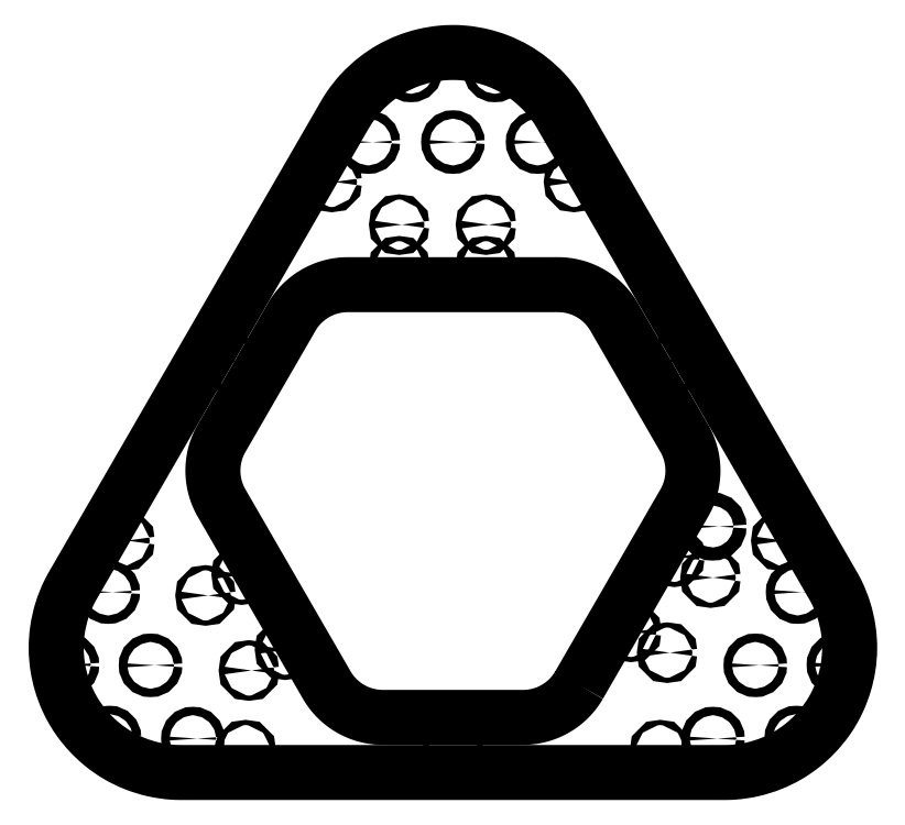
<metadata>
{"format":"dxf","ext":"dxf","renderer":"ezdxf+matplotlib","layout":"modelspace","background":"white","min_lineweight":24,"dpi":150}
</metadata>
<code>
0
SECTION
2
ENTITIES
0
SPLINE
8
DEFAULT
210
0
220
0
230
1
70
    11
71
     3
72
   107
73
   103
74
     0
42
1e-10
43
1e-10
40
0
40
0
40
0
40
0
40
3.802
40
7.655
40
9.491
40
13.42
40
24.76
40
37.41
40
48.62
40
60.18
40
70.14
40
81.44
40
88.2
40
88.48
40
88.48
40
88.48
40
88.76
40
95.52
40
106.8
40
116.8
40
128.3
40
139.6
40
152.2
40
163.5
40
167.5
40
169.3
40
173.2
40
177
40
177
40
177
40
336.7
40
336.7
40
336.7
40
496.5
40
496.5
40
496.5
40
500.3
40
504.1
40
505.9
40
509.9
40
521.2
40
533.9
40
545.1
40
556.6
40
566.6
40
577.9
40
584.7
40
584.9
40
584.9
40
584.9
40
585.2
40
592
40
603.3
40
613.2
40
624.8
40
636
40
648.7
40
660
40
663.9
40
665.8
40
669.6
40
673.4
40
673.4
40
673.4
40
833.2
40
833.2
40
833.2
40
992.9
40
992.9
40
992.9
40
996.7
40
1001
40
1002
40
1006
40
1018
40
1030
40
1042
40
1053
40
1063
40
1074
40
1081
40
1081
40
1081
40
1081
40
1082
40
1088
40
1100
40
1110
40
1121
40
1132
40
1145
40
1156
40
1160
40
1162
40
1166
40
1170
40
1170
40
1170
40
1330
40
1330
40
1330
40
1489
40
1489
40
1489
40
1489
10
70.61
20
225.2
30
0
10
69.98
20
226.3
30
0
10
68.7
20
228.5
30
0
10
67.12
20
231.3
30
0
10
65.51
20
234
30
0
10
62.43
20
238.8
30
0
10
56.62
20
246.1
30
0
10
47.97
20
254.1
30
0
10
38.16
20
260.8
30
0
10
28.25
20
265.4
30
0
10
17.79
20
268.7
30
0
10
8.553
20
270.2
30
0
10
2.439
20
270.5
30
0
10
0.09291
20
270.5
30
0
10
6.821e-13
20
270.5
30
0
10
-0.09291
20
270.5
30
0
10
-2.439
20
270.5
30
0
10
-8.553
20
270.2
30
0
10
-17.79
20
268.7
30
0
10
-28.25
20
265.4
30
0
10
-38.16
20
260.8
30
0
10
-47.97
20
254.1
30
0
10
-56.62
20
246.1
30
0
10
-62.43
20
238.8
30
0
10
-65.51
20
234
30
0
10
-67.12
20
231.3
30
0
10
-68.7
20
228.5
30
0
10
-69.98
20
226.3
30
0
10
-70.61
20
225.2
30
0
10
-97.24
20
179.1
30
0
10
-123.9
20
133
30
0
10
-150.5
20
86.88
30
0
10
-177.1
20
40.77
30
0
10
-203.7
20
-5.346
30
0
10
-230.4
20
-51.46
30
0
10
-231
20
-52.56
30
0
10
-232.3
20
-54.77
30
0
10
-233.9
20
-57.5
30
0
10
-235.4
20
-60.29
30
0
10
-238.1
20
-65.36
30
0
10
-241.5
20
-74.04
30
0
10
-244.1
20
-85.52
30
0
10
-244.9
20
-97.33
30
0
10
-244
20
-108.2
30
0
10
-241.6
20
-118.9
30
0
10
-238.3
20
-127.7
30
0
10
-235.5
20
-133.2
30
0
10
-234.3
20
-135.2
30
0
10
-234.3
20
-135.3
30
0
10
-234.2
20
-135.3
30
0
10
-233.1
20
-137.4
30
0
10
-229.7
20
-142.5
30
0
10
-223.8
20
-149.7
30
0
10
-215.7
20
-157.2
30
0
10
-206.7
20
-163.4
30
0
10
-196.1
20
-168.6
30
0
10
-184.9
20
-172.1
30
0
10
-175.6
20
-173.5
30
0
10
-169.9
20
-173.8
30
0
10
-166.7
20
-173.8
30
0
10
-163.6
20
-173.8
30
0
10
-161
20
-173.8
30
0
10
-159.7
20
-173.8
30
0
10
-106.5
20
-173.8
30
0
10
-53.25
20
-173.8
30
0
10
6.821e-13
20
-173.8
30
0
10
53.25
20
-173.8
30
0
10
106.5
20
-173.8
30
0
10
159.7
20
-173.8
30
0
10
161
20
-173.8
30
0
10
163.6
20
-173.8
30
0
10
166.7
20
-173.8
30
0
10
169.9
20
-173.8
30
0
10
175.6
20
-173.5
30
0
10
184.9
20
-172.1
30
0
10
196.1
20
-168.6
30
0
10
206.7
20
-163.4
30
0
10
215.7
20
-157.2
30
0
10
223.8
20
-149.7
30
0
10
229.7
20
-142.5
30
0
10
233.1
20
-137.4
30
0
10
234.2
20
-135.3
30
0
10
234.3
20
-135.3
30
0
10
234.3
20
-135.2
30
0
10
235.5
20
-133.2
30
0
10
238.3
20
-127.7
30
0
10
241.6
20
-118.9
30
0
10
244
20
-108.2
30
0
10
244.9
20
-97.33
30
0
10
244.1
20
-85.52
30
0
10
241.5
20
-74.04
30
0
10
238.1
20
-65.36
30
0
10
235.4
20
-60.29
30
0
10
233.9
20
-57.5
30
0
10
232.3
20
-54.77
30
0
10
231
20
-52.56
30
0
10
230.4
20
-51.46
30
0
10
203.7
20
-5.346
30
0
10
177.1
20
40.77
30
0
10
150.5
20
86.88
30
0
10
123.9
20
133
30
0
10
97.24
20
179.1
30
0
10
70.61
20
225.2
30
0
0
CIRCLE
8
DEFAULT
10
160
20
-22
30
0
40
4
0
CIRCLE
8
DEFAULT
10
0.001884
20
-160
30
0
40
1.6
0
CIRCLE
8
DEFAULT
10
-127.8
20
-160
30
0
40
1.6
0
CIRCLE
8
DEFAULT
10
127.8
20
-160
30
0
40
1.6
0
CIRCLE
8
DEFAULT
10
202.5
20
-30.67
30
0
40
1.6
0
CIRCLE
8
DEFAULT
10
74.67
20
190.7
30
0
40
1.6
0
CIRCLE
8
DEFAULT
10
138.6
20
80
30
0
40
1.6
0
CIRCLE
8
DEFAULT
10
-74.67
20
190.7
30
0
40
1.6
0
CIRCLE
8
DEFAULT
10
-202.5
20
-30.67
30
0
40
1.6
0
CIRCLE
8
DEFAULT
10
-138.6
20
80
30
0
40
1.6
0
SPLINE
8
DEFAULT
210
0
220
0
230
1
70
    15
71
     3
72
    41
73
    37
74
     0
42
1e-10
43
1e-10
40
0
40
0
40
0
40
0
40
129.6
40
129.6
40
129.6
40
171.5
40
171.5
40
171.5
40
257.8
40
257.8
40
257.8
40
299.7
40
299.7
40
299.7
40
429.3
40
429.3
40
429.3
40
471.2
40
471.2
40
471.2
40
557.5
40
557.5
40
557.5
40
599.4
40
599.4
40
599.4
40
729
40
729
40
729
40
770.9
40
770.9
40
770.9
40
857.3
40
857.3
40
857.3
40
899.1
40
899.1
40
899.1
40
899.1
10
77.81
20
-119.8
30
0
41
1
10
99.42
20
-82.34
30
0
41
1
10
121
20
-44.92
30
0
41
1
10
142.6
20
-7.505
30
0
41
1
10
149.9
20
5.174
30
2.58e-14
41
0.9107
10
149.9
20
19.82
30
-5.8e-15
41
0.9107
10
142.6
20
32.49
30
0
41
1
10
128.2
20
57.42
30
0
41
1
10
113.8
20
82.34
30
0
41
1
10
99.45
20
107.3
30
0
41
1
10
92.13
20
119.9
30
3.14e-14
41
0.9107
10
79.45
20
127.3
30
-3e-16
41
0.9107
10
64.81
20
127.3
30
0
41
1
10
21.6
20
127.3
30
0
41
1
10
-21.6
20
127.3
30
0
41
1
10
-64.81
20
127.3
30
0
41
1
10
-79.45
20
127.3
30
-4e-14
41
0.9107
10
-92.13
20
119.9
30
2.51e-14
41
0.9107
10
-99.45
20
107.3
30
0
41
1
10
-113.8
20
82.34
30
0
41
1
10
-128.2
20
57.42
30
0
41
1
10
-142.6
20
32.49
30
0
41
1
10
-149.9
20
19.82
30
2.15e-14
41
0.9107
10
-149.9
20
5.174
30
-1.03e-14
41
0.9107
10
-142.6
20
-7.505
30
0
41
1
10
-121
20
-44.92
30
0
41
1
10
-99.42
20
-82.34
30
0
41
1
10
-77.81
20
-119.8
30
0
41
1
10
-70.49
20
-132.4
30
-3.19e-14
41
0.9107
10
-57.81
20
-139.8
30
2.02e-14
41
0.9107
10
-43.17
20
-139.8
30
0
41
1
10
-14.39
20
-139.8
30
0
41
1
10
14.39
20
-139.8
30
0
41
1
10
43.17
20
-139.8
30
0
41
1
10
57.81
20
-139.8
30
-1.6e-15
41
0.9107
10
70.49
20
-132.4
30
1.32e-14
41
0.9107
10
77.81
20
-119.8
30
0
41
1
0
CIRCLE
8
DEFAULT
10
158.8
20
-53.48
30
0
40
1.6
0
CIRCLE
8
DEFAULT
10
109.8
20
-86.96
30
0
40
1.6
0
CIRCLE
8
DEFAULT
10
132.1
20
-99.81
30
0
40
1.6
0
CIRCLE
8
DEFAULT
10
136.6
20
-40.63
30
0
40
1.6
0
CIRCLE
8
DEFAULT
10
-125.7
20
-110.8
30
0
40
1.6
0
CIRCLE
8
DEFAULT
10
-130.2
20
-51.65
30
0
40
1.6
0
CIRCLE
8
DEFAULT
10
-152.5
20
-64.5
30
0
40
1.6
0
CIRCLE
8
DEFAULT
10
-103.5
20
-97.98
30
0
40
1.6
0
CIRCLE
8
DEFAULT
10
-33.11
20
164.3
30
0
40
1.6
0
CIRCLE
8
DEFAULT
10
20.39
20
138.6
30
0
40
1.6
0
CIRCLE
8
DEFAULT
10
20.39
20
164.3
30
0
40
1.6
0
CIRCLE
8
DEFAULT
10
-33.11
20
138.6
30
0
40
1.6
0
CIRCLE
8
DEFAULT
10
186.4
20
-107.6
30
0
40
2.6
0
CIRCLE
8
DEFAULT
10
211.7
20
-152.2
30
0
40
2.6
0
CIRCLE
8
DEFAULT
10
160.3
20
-152.8
30
0
40
2.6
0
CIRCLE
8
DEFAULT
10
212.5
20
-62.43
30
0
40
2.6
0
CIRCLE
8
DEFAULT
10
237.7
20
-107.3
30
0
40
2.6
0
CIRCLE
8
DEFAULT
10
-186.4
20
-107.6
30
0
40
2.6
0
CIRCLE
8
DEFAULT
10
-237.7
20
-107.3
30
0
40
2.6
0
CIRCLE
8
DEFAULT
10
-212.5
20
-62.43
30
0
40
2.6
0
CIRCLE
8
DEFAULT
10
-160.3
20
-152.8
30
0
40
2.6
0
CIRCLE
8
DEFAULT
10
-211.7
20
-152.2
30
0
40
2.6
0
CIRCLE
8
DEFAULT
10
-25.92
20
259.5
30
0
40
2.6
0
CIRCLE
8
DEFAULT
10
-52.19
20
215.3
30
0
40
2.6
0
CIRCLE
8
DEFAULT
10
25.92
20
259.5
30
0
40
2.6
0
CIRCLE
8
DEFAULT
10
52.19
20
215.3
30
0
40
2.6
0
CIRCLE
8
DEFAULT
10
1.674e-13
20
215.3
30
0
40
2.6
0
ENDSEC
0
EOF

</code>
